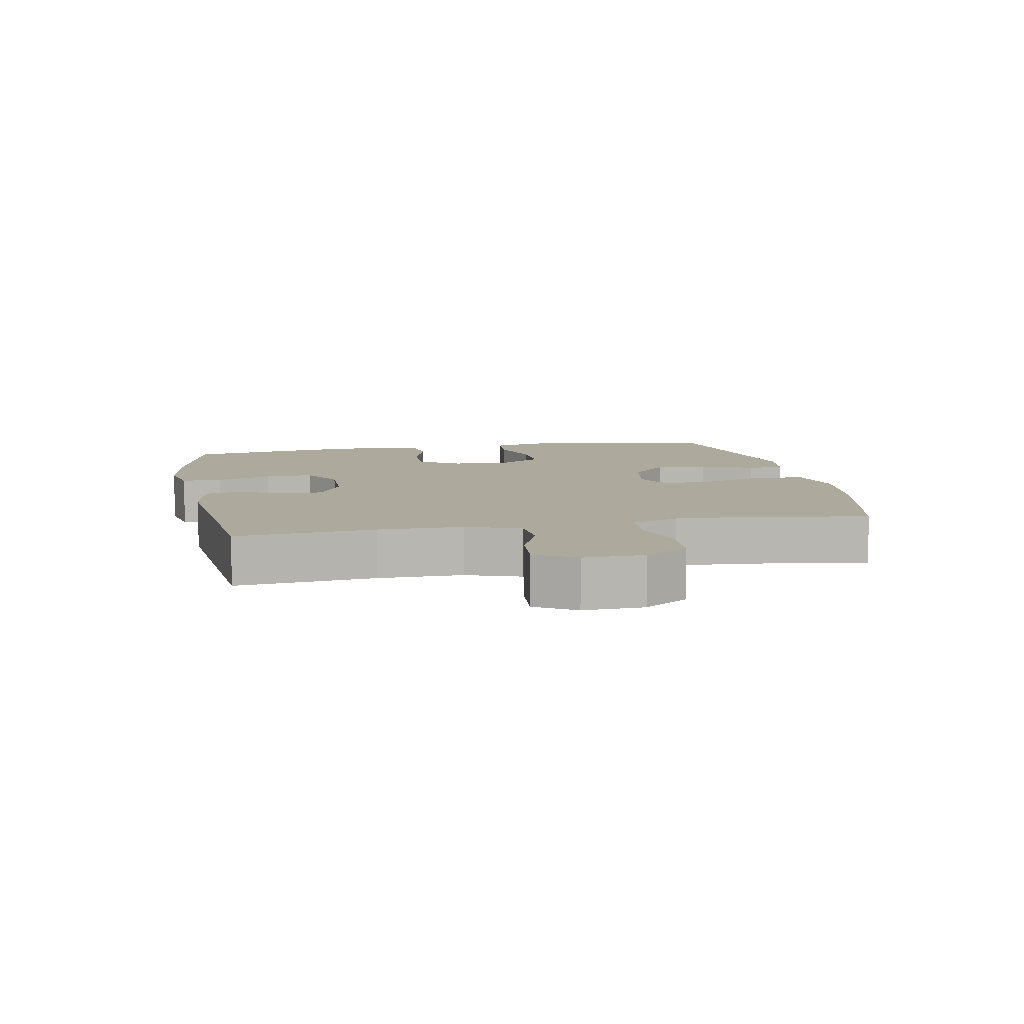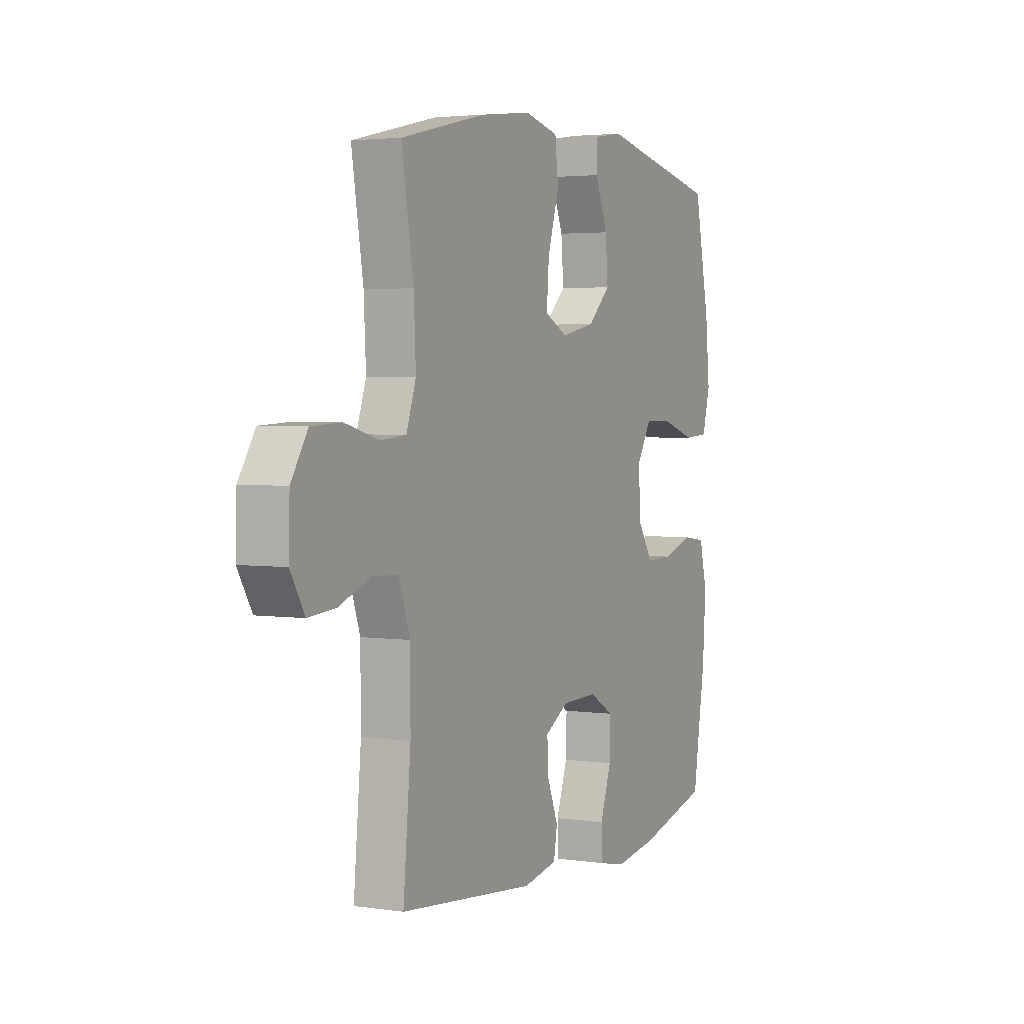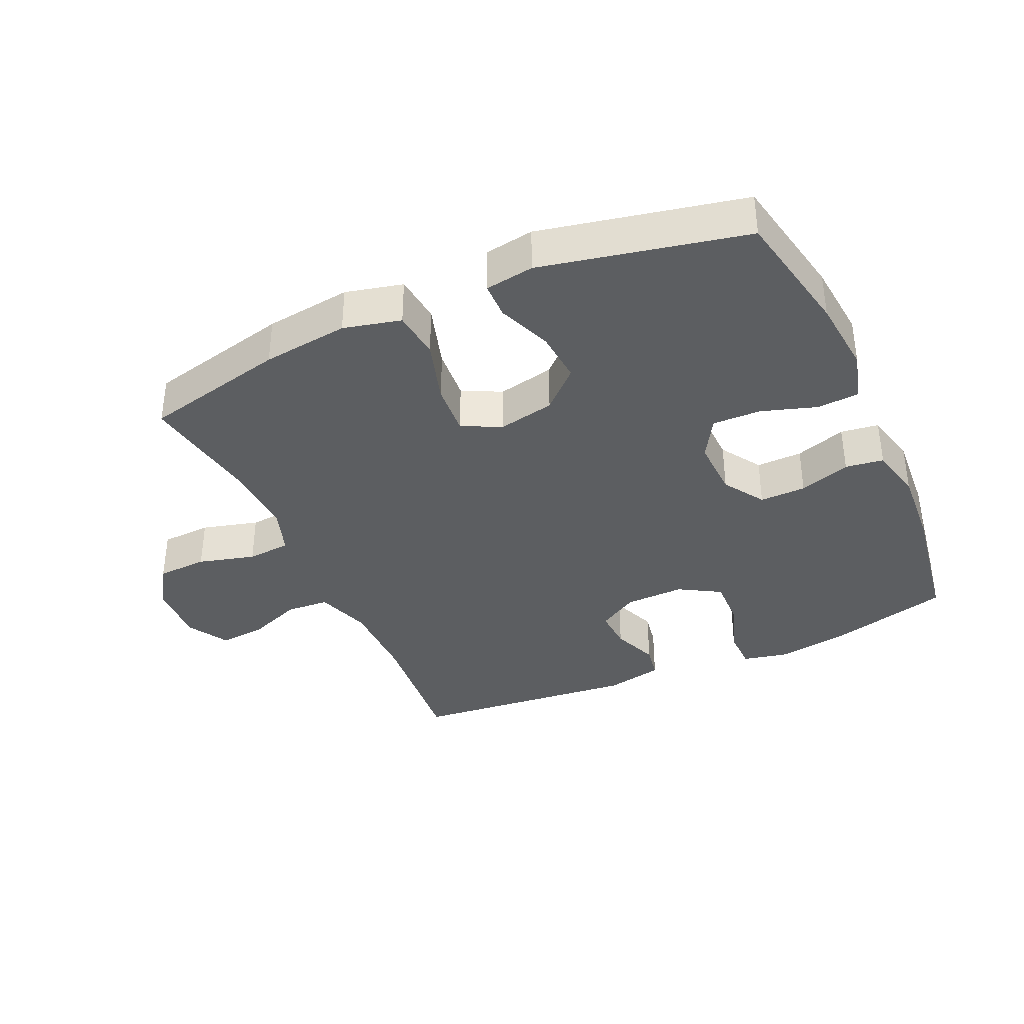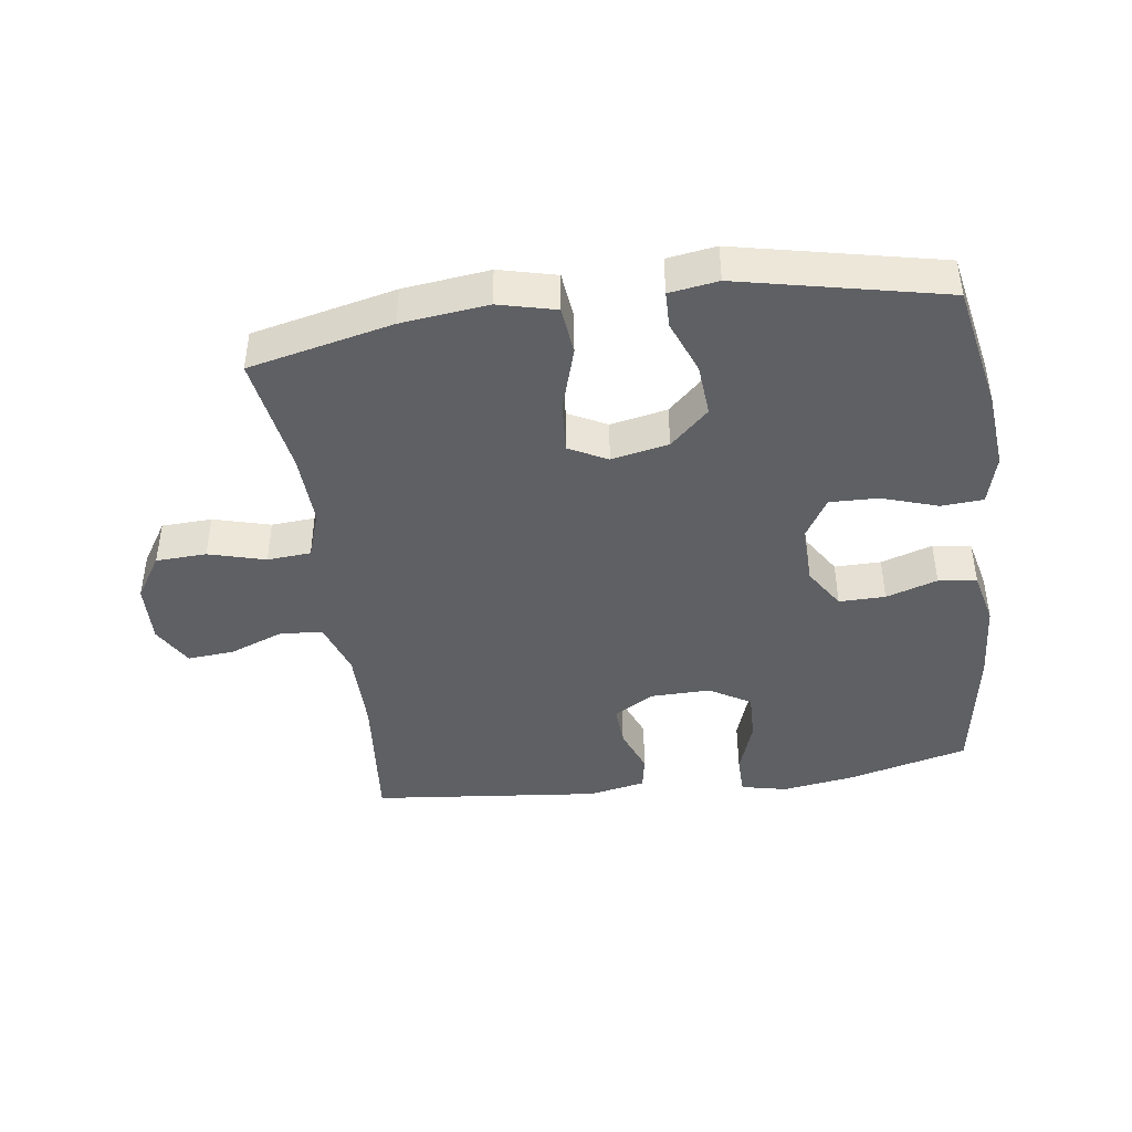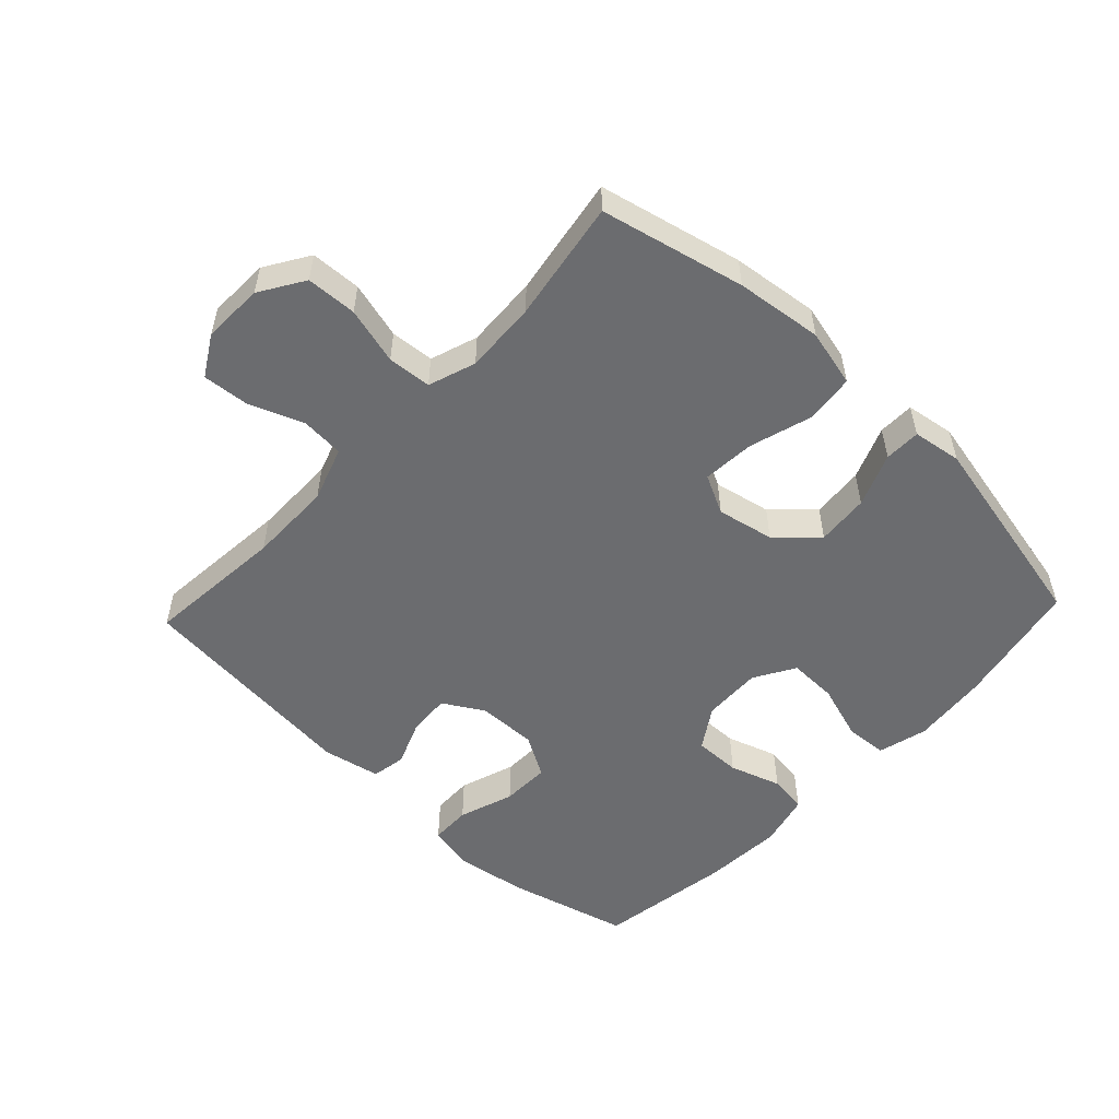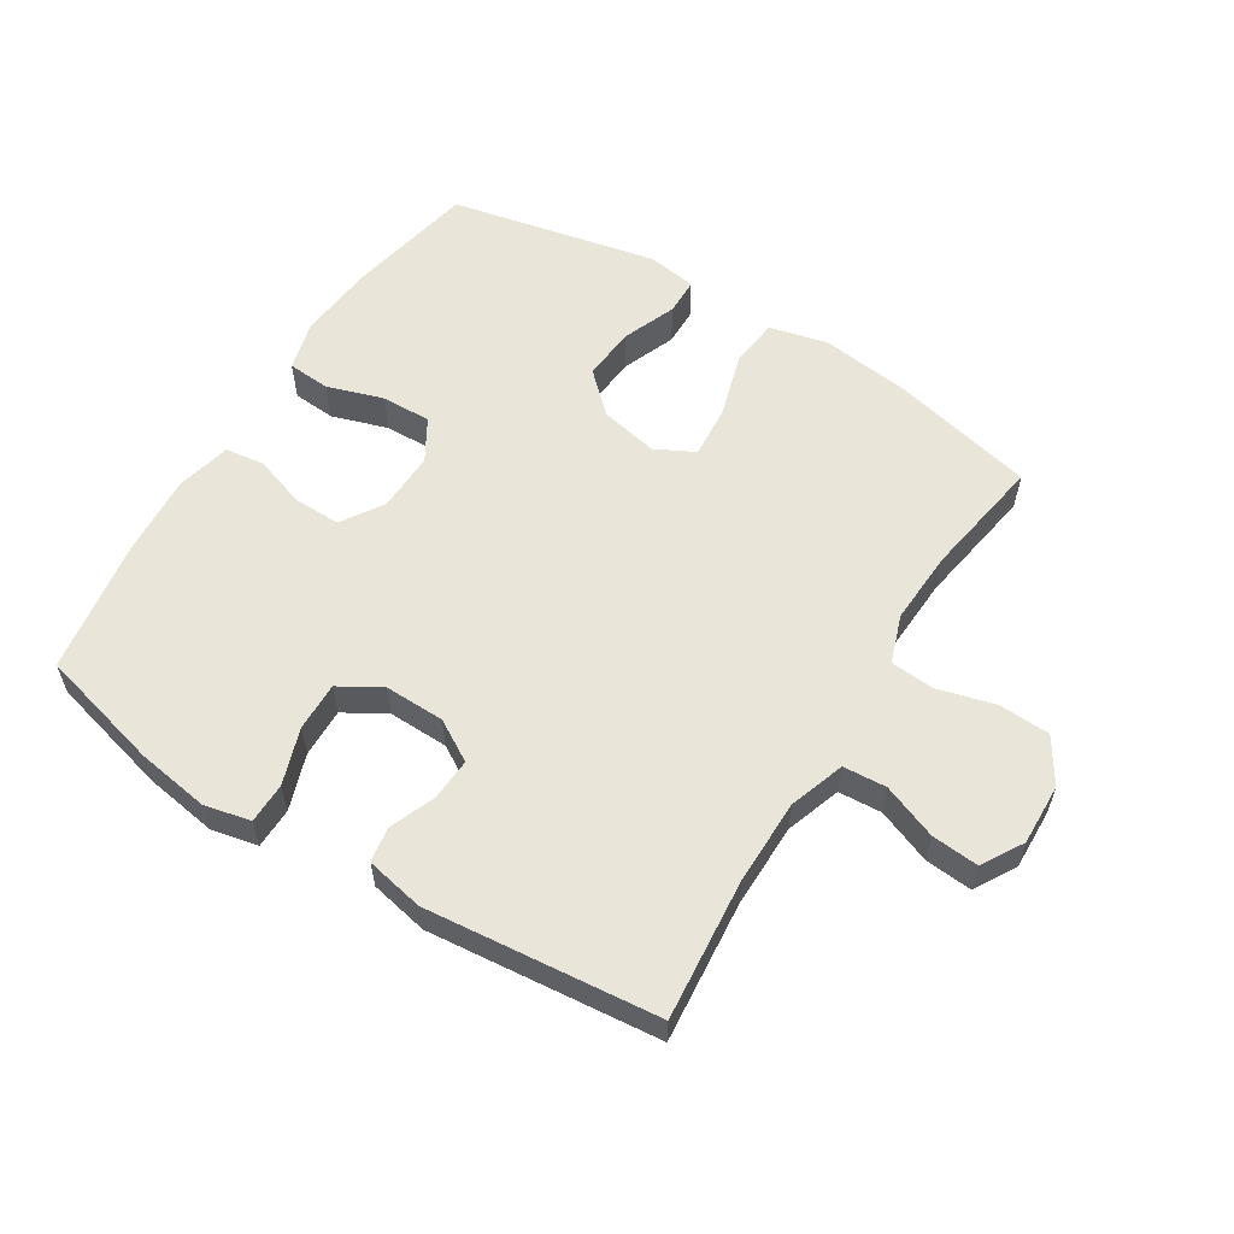
<metadata>
{"format":"obj","ext":"obj","renderer":"f3d","projection":"perspective","resolution":1024,"background":"white","views":[{"elev":8.8,"azim":-101.0,"up":"+Y"},{"elev":3.2,"azim":-63.3,"up":"+Z"},{"elev":-37.3,"azim":24.3,"up":"+Y"},{"elev":-43.3,"azim":7.6,"up":"+Y"},{"elev":-53.7,"azim":-43.3,"up":"+Y"},{"elev":58.3,"azim":-148.1,"up":"+Y"}]}
</metadata>
<code>
o path2008
v -0.438 0.0375 0.3025
v -0.4324 0.0375 0.1881
v -0.4581 0.0375 0.113
v -0.5273 0.0375 0.1075
v -0.6175 0.0375 0.1317
v -0.6975 0.0375 0.1281
v -0.7414 0.0375 0.05827
v -0.7443 0.0375 -0.03818
v -0.7064 0.0375 -0.1024
v -0.6327 0.0375 -0.09608
v -0.5473 0.0375 -0.06302
v -0.4793 0.0375 -0.06762
v -0.4499 0.0375 -0.1542
v -0.4491 0.0375 -0.2867
v -0.4693 0.0375 -0.5083
v -0.1069 0.0375 -0.5446
v -0.01595 0.0375 -0.5261
v -0.006523 0.0375 -0.4718
v -0.03533 0.0375 -0.3992
v -0.03913 0.0375 -0.3334
v 0.02504 0.0375 -0.2955
v 0.1191 0.0375 -0.2935
v 0.1846 0.0375 -0.332
v 0.1828 0.0375 -0.4088
v 0.153 0.0375 -0.4962
v 0.1542 0.0375 -0.56
v 0.2272 0.0375 -0.5758
v 0.3412 0.0375 -0.5581
v 0.5326 0.0375 -0.5083
v 0.5658 0.0375 -0.2968
v 0.5742 0.0375 -0.1695
v 0.5539 0.0375 -0.0848
v 0.4931 0.0375 -0.07652
v 0.412 0.0375 -0.1032
v 0.3386 0.0375 -0.1044
v 0.2967 0.0375 -0.0394
v 0.2934 0.0375 0.05411
v 0.3319 0.0375 0.1188
v 0.4089 0.0375 0.117
v 0.4974 0.0375 0.08852
v 0.5641 0.0375 0.09308
v 0.5849 0.0375 0.1718
v 0.5732 0.0375 0.2922
v 0.5326 0.0375 0.4934
v 0.2087 0.0375 0.5621
v 0.1313 0.0375 0.5502
v 0.1304 0.0375 0.4927
v 0.1639 0.0375 0.4087
v 0.1707 0.0375 0.3256
v 0.1097 0.0375 0.2681
v 0.0194 0.0375 0.2496
v -0.04177 0.0375 0.2807
v -0.03565 0.0375 0.3632
v -0.005266 0.0375 0.4637
v -0.01396 0.0375 0.5403
v -0.1051 0.0375 0.5623
v -0.2419 0.0375 0.5456
v -0.4693 0.0375 0.4934
v -0.438 -0.0375 0.3025
v -0.4324 -0.0375 0.1881
v -0.4581 -0.0375 0.113
v -0.5273 -0.0375 0.1075
v -0.6175 -0.0375 0.1317
v -0.6975 -0.0375 0.1281
v -0.7414 -0.0375 0.05827
v -0.7443 -0.0375 -0.03818
v -0.7064 -0.0375 -0.1024
v -0.6327 -0.0375 -0.09608
v -0.5473 -0.0375 -0.06302
v -0.4793 -0.0375 -0.06762
v -0.4499 -0.0375 -0.1542
v -0.4491 -0.0375 -0.2867
v -0.4693 -0.0375 -0.5083
v -0.1069 -0.0375 -0.5446
v -0.01595 -0.0375 -0.5261
v -0.006523 -0.0375 -0.4718
v -0.03533 -0.0375 -0.3992
v -0.03913 -0.0375 -0.3334
v 0.02504 -0.0375 -0.2955
v 0.1191 -0.0375 -0.2935
v 0.1846 -0.0375 -0.332
v 0.1828 -0.0375 -0.4088
v 0.153 -0.0375 -0.4962
v 0.1542 -0.0375 -0.56
v 0.2272 -0.0375 -0.5758
v 0.3412 -0.0375 -0.5581
v 0.5326 -0.0375 -0.5083
v 0.5658 -0.0375 -0.2968
v 0.5742 -0.0375 -0.1695
v 0.5539 -0.0375 -0.0848
v 0.4931 -0.0375 -0.07652
v 0.412 -0.0375 -0.1032
v 0.3386 -0.0375 -0.1044
v 0.2967 -0.0375 -0.0394
v 0.2934 -0.0375 0.05411
v 0.3319 -0.0375 0.1188
v 0.4089 -0.0375 0.117
v 0.4974 -0.0375 0.08852
v 0.5641 -0.0375 0.09308
v 0.5849 -0.0375 0.1718
v 0.5732 -0.0375 0.2922
v 0.5326 -0.0375 0.4934
v 0.2087 -0.0375 0.5621
v 0.1313 -0.0375 0.5502
v 0.1304 -0.0375 0.4927
v 0.1639 -0.0375 0.4087
v 0.1707 -0.0375 0.3256
v 0.1097 -0.0375 0.2681
v 0.0194 -0.0375 0.2496
v -0.04177 -0.0375 0.2807
v -0.03565 -0.0375 0.3632
v -0.005266 -0.0375 0.4637
v -0.01396 -0.0375 0.5403
v -0.1051 -0.0375 0.5623
v -0.2419 -0.0375 0.5456
v -0.4693 -0.0375 0.4934
v -0.01396 0.0375 0.5403
v -0.01396 0.0375 0.5403
v -0.1051 0.0375 0.5623
v -0.2419 0.0375 0.5456
v 0.2087 0.0375 0.5621
v 0.1313 0.0375 0.5502
v 0.1313 0.0375 0.5502
v 0.1304 0.0375 0.4927
v -0.005266 0.0375 0.4637
v 0.5326 0.0375 0.4934
v 0.5326 0.0375 0.4934
v -0.4693 0.0375 0.4934
v -0.4693 0.0375 0.4934
v 0.1639 0.0375 0.4087
v -0.03565 0.0375 0.3632
v 0.1707 0.0375 0.3256
v -0.438 0.0375 0.3025
v 0.5732 0.0375 0.2922
v -0.04177 0.0375 0.2807
v -0.04177 0.0375 0.2807
v 0.1097 0.0375 0.2681
v -0.4324 0.0375 0.1881
v 0.5849 0.0375 0.1718
v 0.0194 0.0375 0.2496
v -0.4581 0.0375 0.113
v -0.4581 0.0375 0.113
v 0.5641 0.0375 0.09308
v 0.5641 0.0375 0.09308
v 0.3319 0.0375 0.1188
v 0.3319 0.0375 0.1188
v 0.4089 0.0375 0.117
v -0.5273 0.0375 0.1075
v -0.6175 0.0375 0.1317
v -0.6975 0.0375 0.1281
v -0.7414 0.0375 0.05827
v 0.2934 0.0375 0.05411
v 0.4974 0.0375 0.08852
v -0.7443 0.0375 -0.03818
v 0.2967 0.0375 -0.0394
v -0.7064 0.0375 -0.1024
v -0.7064 0.0375 -0.1024
v 0.3386 0.0375 -0.1044
v -0.5473 0.0375 -0.06302
v -0.4793 0.0375 -0.06762
v -0.4793 0.0375 -0.06762
v -0.6327 0.0375 -0.09608
v -0.4499 0.0375 -0.1542
v 0.5539 0.0375 -0.0848
v 0.5539 0.0375 -0.0848
v 0.4931 0.0375 -0.07652
v 0.412 0.0375 -0.1032
v 0.5742 0.0375 -0.1695
v -0.4491 0.0375 -0.2867
v 0.5658 0.0375 -0.2968
v 0.02504 0.0375 -0.2955
v 0.1191 0.0375 -0.2935
v 0.1846 0.0375 -0.332
v 0.1846 0.0375 -0.332
v -0.03913 0.0375 -0.3334
v -0.03913 0.0375 -0.3334
v 0.1828 0.0375 -0.4088
v -0.03533 0.0375 -0.3992
v -0.006523 0.0375 -0.4718
v 0.153 0.0375 -0.4962
v 0.5326 0.0375 -0.5083
v 0.5326 0.0375 -0.5083
v -0.01595 0.0375 -0.5261
v -0.01595 0.0375 -0.5261
v -0.4693 0.0375 -0.5083
v -0.4693 0.0375 -0.5083
v 0.1542 0.0375 -0.56
v 0.1542 0.0375 -0.56
v -0.1069 0.0375 -0.5446
v 0.3412 0.0375 -0.5581
v 0.2272 0.0375 -0.5758
v -0.01396 -0.0375 0.5403
v -0.01396 -0.0375 0.5403
v -0.1051 -0.0375 0.5623
v -0.2419 -0.0375 0.5456
v 0.2087 -0.0375 0.5621
v 0.1313 -0.0375 0.5502
v 0.1313 -0.0375 0.5502
v 0.1304 -0.0375 0.4927
v -0.005266 -0.0375 0.4637
v 0.5326 -0.0375 0.4934
v 0.5326 -0.0375 0.4934
v -0.4693 -0.0375 0.4934
v -0.4693 -0.0375 0.4934
v 0.1639 -0.0375 0.4087
v -0.03565 -0.0375 0.3632
v 0.1707 -0.0375 0.3256
v -0.438 -0.0375 0.3025
v 0.5732 -0.0375 0.2922
v -0.04177 -0.0375 0.2807
v -0.04177 -0.0375 0.2807
v 0.1097 -0.0375 0.2681
v -0.4324 -0.0375 0.1881
v 0.5849 -0.0375 0.1718
v 0.0194 -0.0375 0.2496
v -0.4581 -0.0375 0.113
v -0.4581 -0.0375 0.113
v 0.5641 -0.0375 0.09308
v 0.5641 -0.0375 0.09308
v 0.3319 -0.0375 0.1188
v 0.3319 -0.0375 0.1188
v 0.4089 -0.0375 0.117
v -0.5273 -0.0375 0.1075
v -0.6175 -0.0375 0.1317
v -0.6975 -0.0375 0.1281
v -0.7414 -0.0375 0.05827
v 0.2934 -0.0375 0.05411
v 0.4974 -0.0375 0.08852
v -0.7443 -0.0375 -0.03818
v 0.2967 -0.0375 -0.0394
v -0.7064 -0.0375 -0.1024
v -0.7064 -0.0375 -0.1024
v 0.3386 -0.0375 -0.1044
v -0.5473 -0.0375 -0.06302
v -0.4793 -0.0375 -0.06762
v -0.4793 -0.0375 -0.06762
v -0.6327 -0.0375 -0.09608
v -0.4499 -0.0375 -0.1542
v 0.5539 -0.0375 -0.0848
v 0.5539 -0.0375 -0.0848
v 0.4931 -0.0375 -0.07652
v 0.412 -0.0375 -0.1032
v 0.5742 -0.0375 -0.1695
v -0.4491 -0.0375 -0.2867
v 0.5658 -0.0375 -0.2968
v 0.02504 -0.0375 -0.2955
v 0.1191 -0.0375 -0.2935
v 0.1846 -0.0375 -0.332
v 0.1846 -0.0375 -0.332
v -0.03913 -0.0375 -0.3334
v -0.03913 -0.0375 -0.3334
v 0.1828 -0.0375 -0.4088
v -0.03533 -0.0375 -0.3992
v -0.006523 -0.0375 -0.4718
v 0.153 -0.0375 -0.4962
v 0.5326 -0.0375 -0.5083
v 0.5326 -0.0375 -0.5083
v -0.01595 -0.0375 -0.5261
v -0.01595 -0.0375 -0.5261
v -0.4693 -0.0375 -0.5083
v -0.4693 -0.0375 -0.5083
v 0.1542 -0.0375 -0.56
v 0.1542 -0.0375 -0.56
v -0.1069 -0.0375 -0.5446
v 0.3412 -0.0375 -0.5581
v 0.2272 -0.0375 -0.5758
f 252 265 248
f 212 220 207
f 215 227 212
f 242 243 241
f 194 200 192
f 195 206 194
f 262 266 255
f 194 206 200
f 238 246 215
f 255 266 252
f 209 222 214
f 223 235 216
f 245 233 248
f 208 210 206
f 216 210 213
f 215 230 227
f 199 196 197
f 227 220 212
f 256 245 265
f 254 264 258
f 253 264 254
f 209 220 222
f 242 233 245
f 226 237 224
f 224 237 234
f 207 201 205
f 241 243 239
f 224 234 223
f 238 250 246
f 222 228 214
f 205 201 196
f 264 244 260
f 207 220 209
f 247 233 230
f 208 206 195
f 246 230 215
f 247 230 246
f 265 252 266
f 213 210 208
f 231 237 229
f 248 233 247
f 245 248 265
f 244 250 238
f 201 207 209
f 264 253 244
f 229 237 226
f 216 235 238
f 234 235 223
f 244 253 250
f 214 228 218
f 205 196 199
f 243 242 245
f 216 238 210
f 225 226 224
f 210 238 215
f 203 208 195
f 118 56 114 193
f 56 57 115 114
f 45 123 198 103
f 46 47 105 104
f 54 55 113 112
f 127 45 103 202
f 57 129 204 115
f 47 48 106 105
f 53 54 112 111
f 48 49 107 106
f 58 1 59 116
f 43 44 102 101
f 136 53 111 211
f 49 50 108 107
f 1 2 60 59
f 42 43 101 100
f 51 52 110 109
f 50 51 109 108
f 2 142 217 60
f 144 42 100 219
f 146 39 97 221
f 4 5 63 62
f 5 6 64 63
f 6 7 65 64
f 37 38 96 95
f 40 41 99 98
f 39 40 98 97
f 3 4 62 61
f 7 8 66 65
f 36 37 95 94
f 8 157 232 66
f 35 36 94 93
f 11 161 236 69
f 10 11 69 68
f 9 10 68 67
f 12 13 71 70
f 165 33 91 240
f 33 34 92 91
f 31 32 90 89
f 34 35 93 92
f 13 14 72 71
f 30 31 89 88
f 21 22 80 79
f 22 174 249 80
f 176 21 79 251
f 23 24 82 81
f 19 20 78 77
f 18 19 77 76
f 24 25 83 82
f 182 30 88 257
f 184 18 76 259
f 14 186 261 72
f 25 188 263 83
f 16 17 75 74
f 15 16 74 73
f 28 29 87 86
f 27 28 86 85
f 26 27 85 84
f 177 173 190
f 137 132 145
f 140 137 152
f 167 166 168
f 119 117 125
f 120 119 131
f 187 180 191
f 119 125 131
f 163 140 171
f 180 177 191
f 134 139 147
f 148 141 160
f 170 173 158
f 133 131 135
f 141 138 135
f 140 152 155
f 124 122 121
f 152 137 145
f 181 190 170
f 179 183 189
f 178 179 189
f 134 147 145
f 167 170 158
f 151 149 162
f 149 159 162
f 132 130 126
f 166 164 168
f 149 148 159
f 163 171 175
f 147 139 153
f 130 121 126
f 189 185 169
f 132 134 145
f 172 155 158
f 133 120 131
f 171 140 155
f 172 171 155
f 190 191 177
f 138 133 135
f 156 154 162
f 173 172 158
f 170 190 173
f 169 163 175
f 126 134 132
f 189 169 178
f 154 151 162
f 141 163 160
f 159 148 160
f 169 175 178
f 139 143 153
f 130 124 121
f 168 170 167
f 141 135 163
f 150 149 151
f 135 140 163
f 128 120 133

</code>
